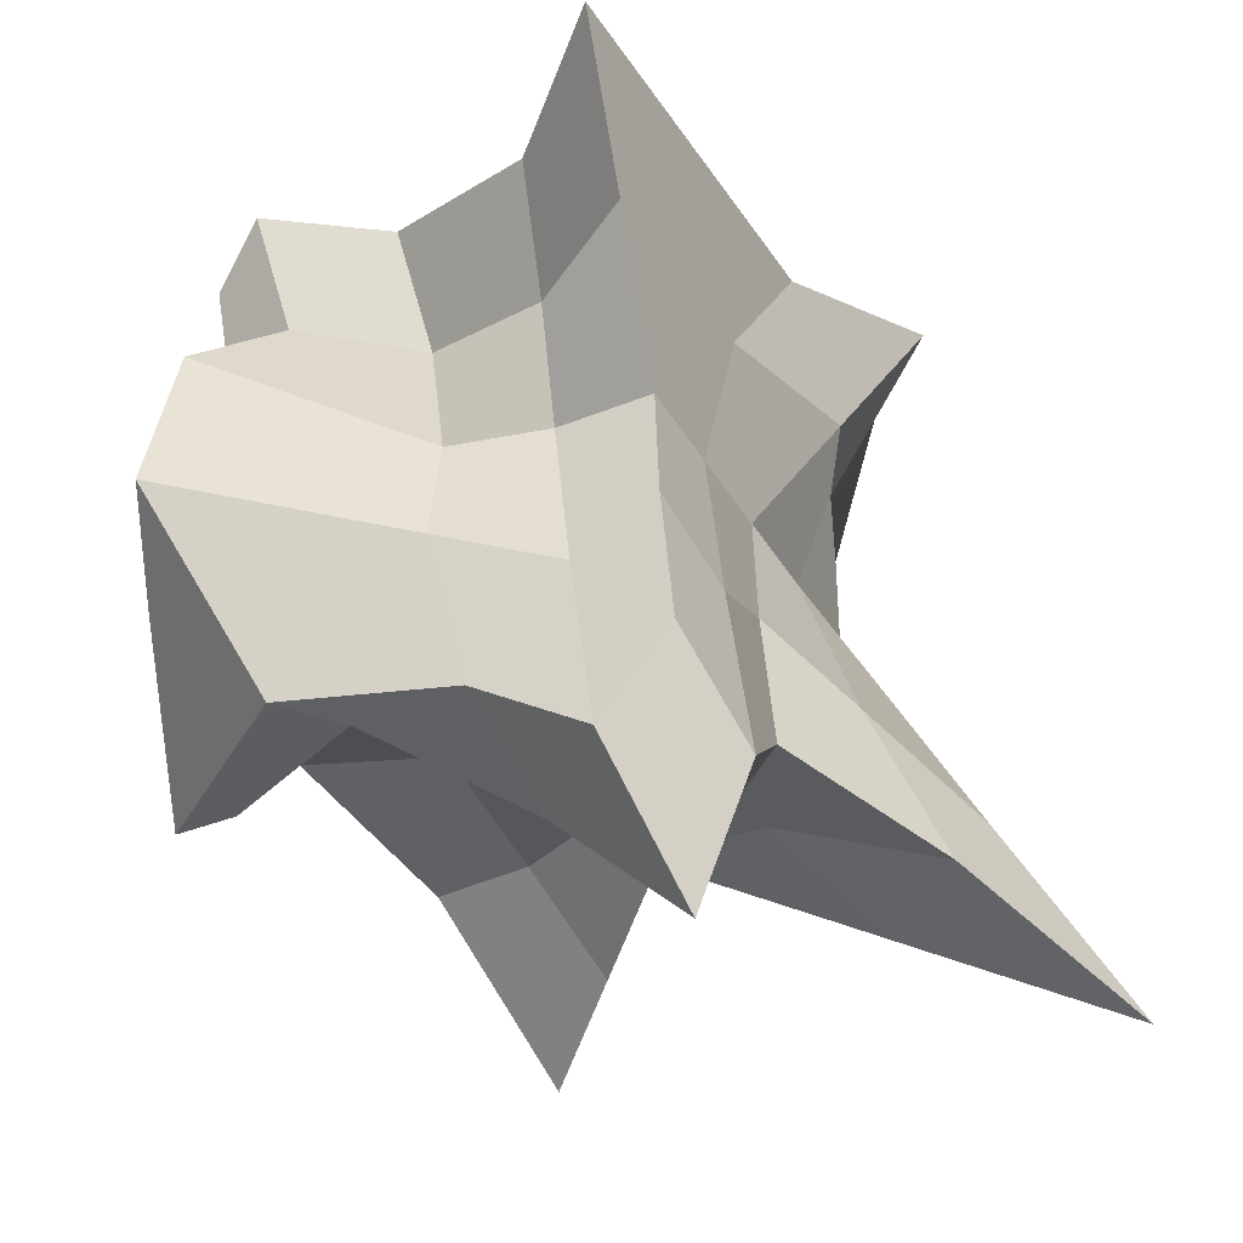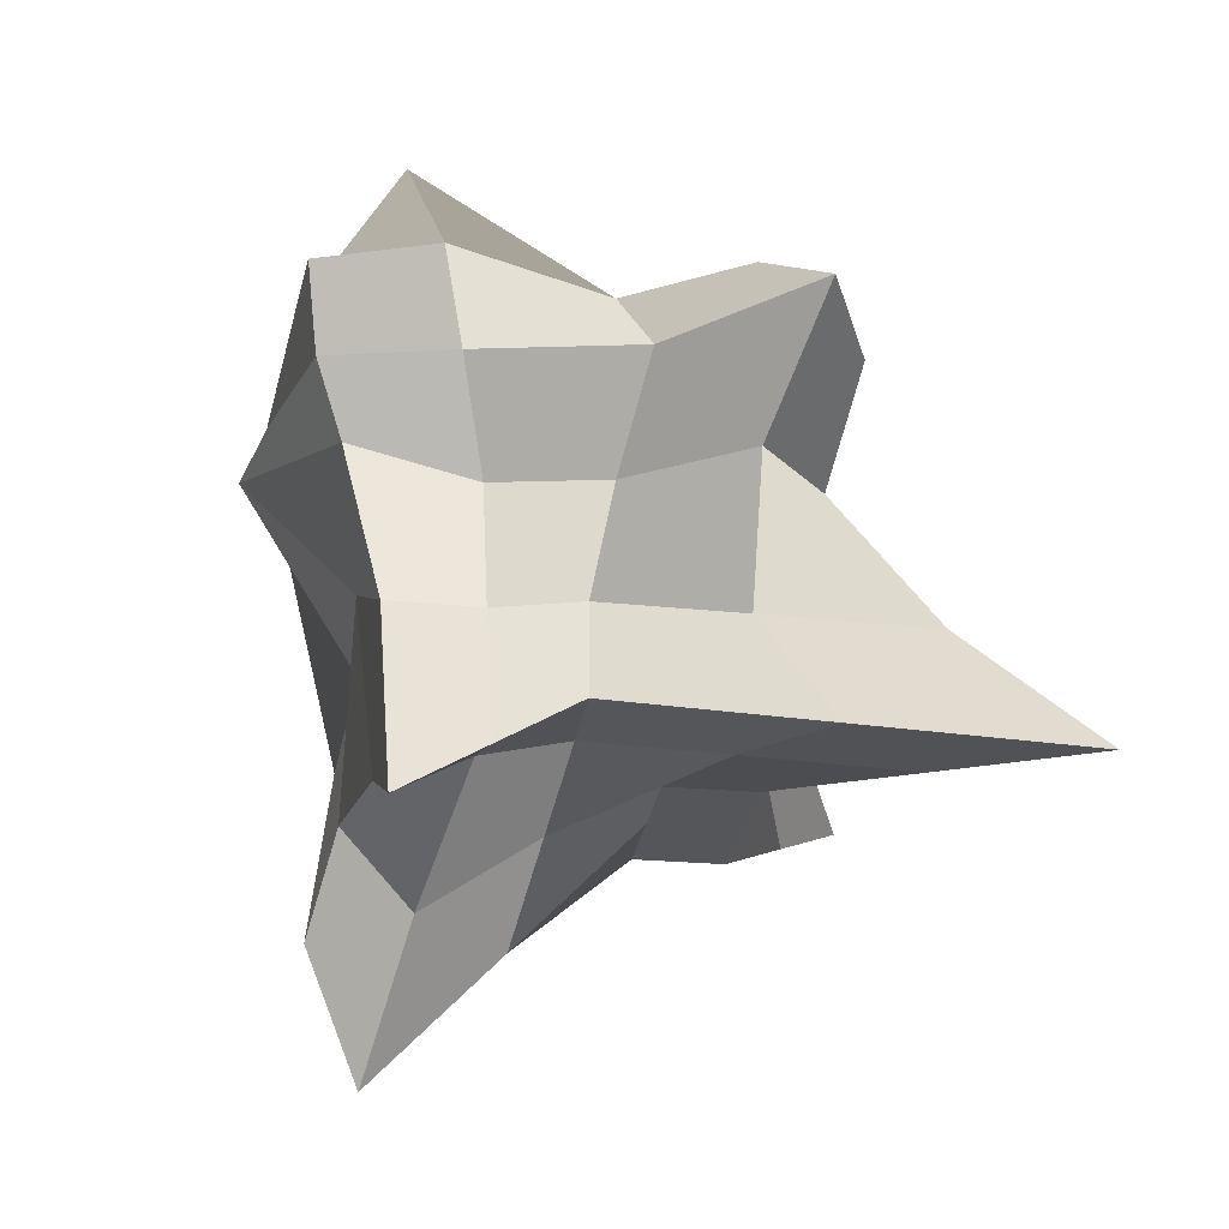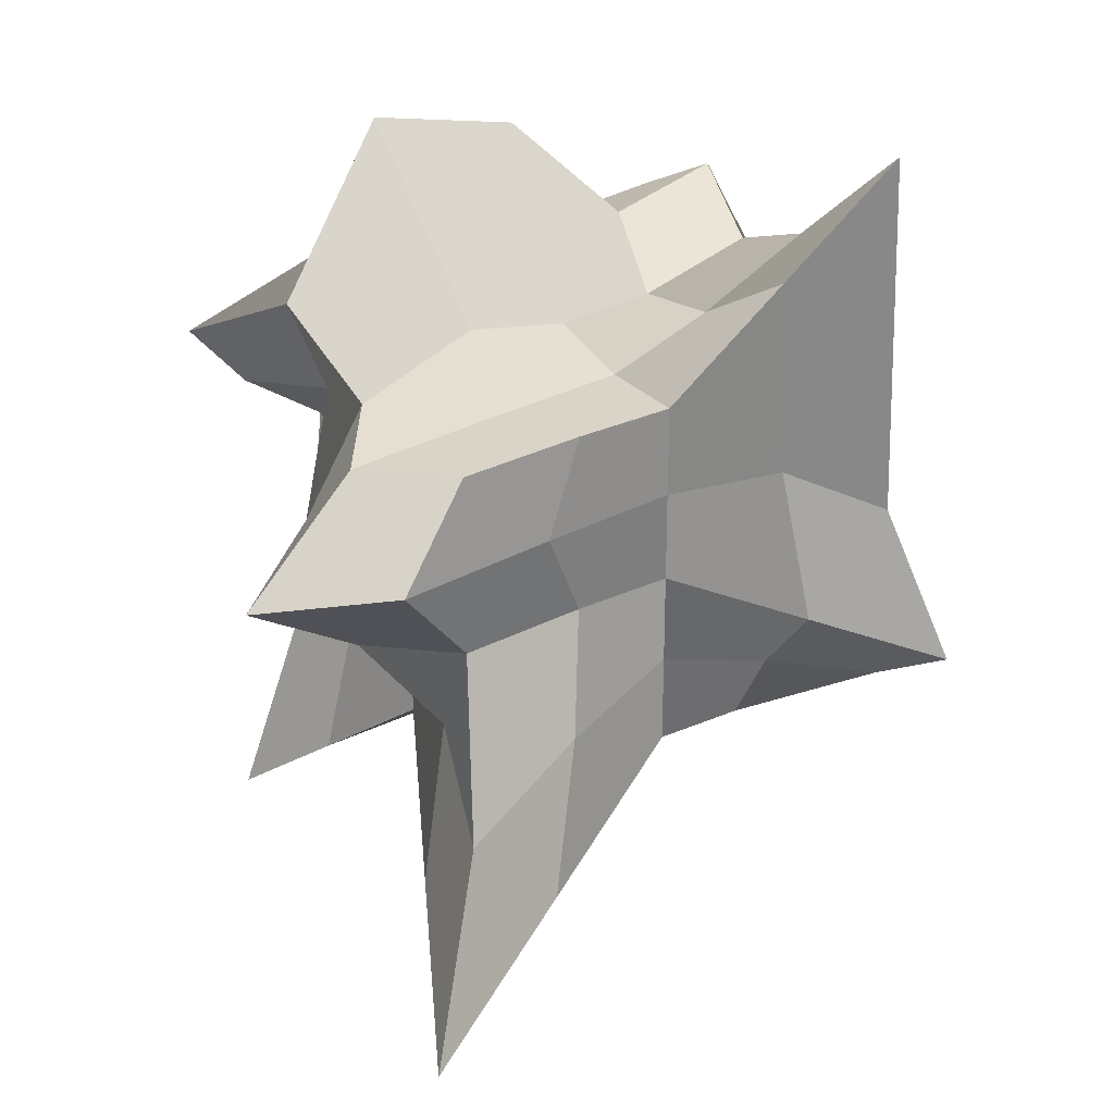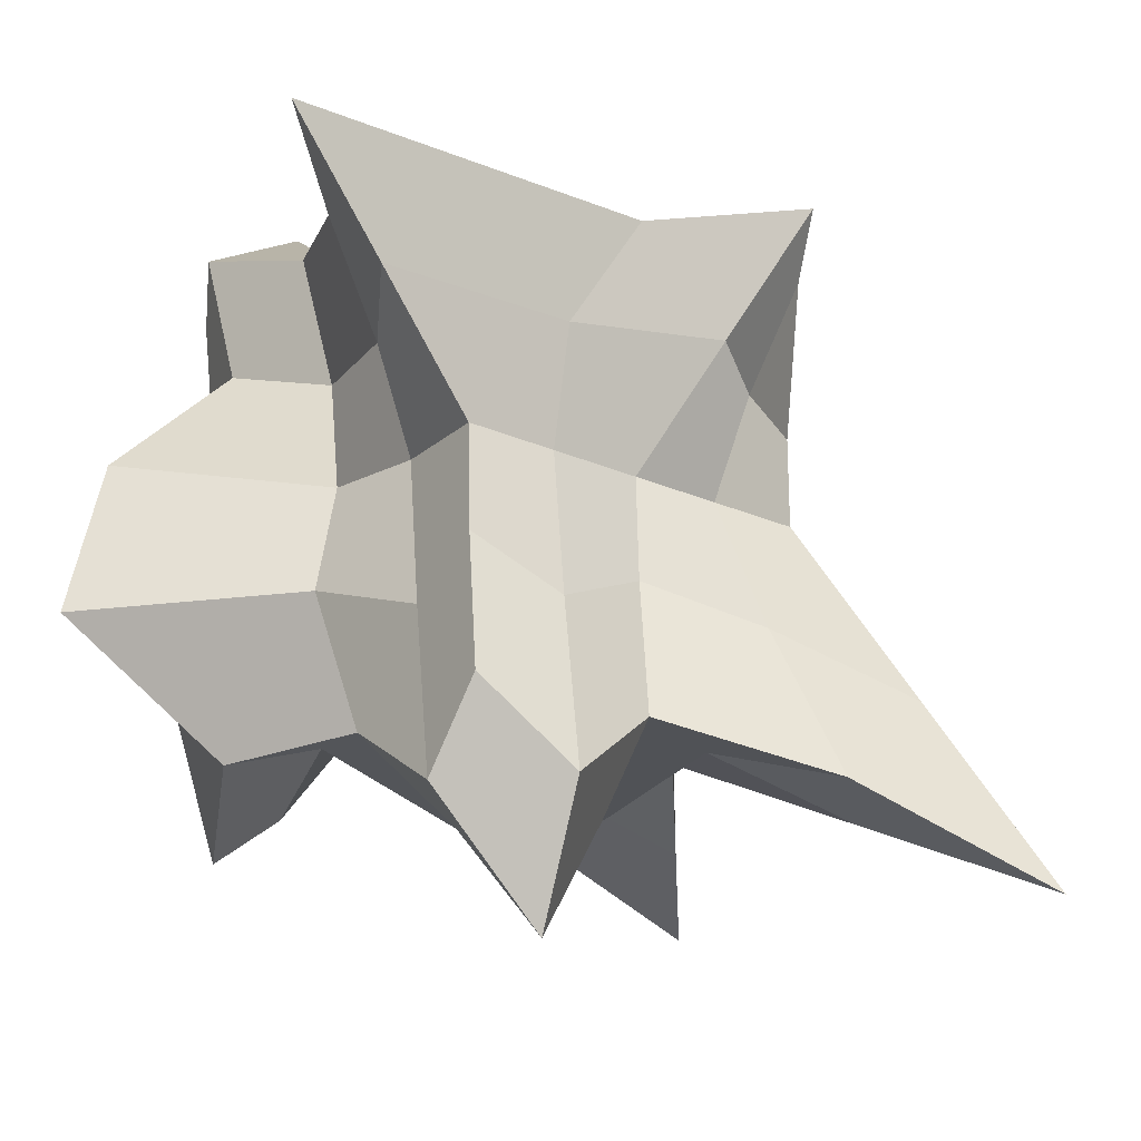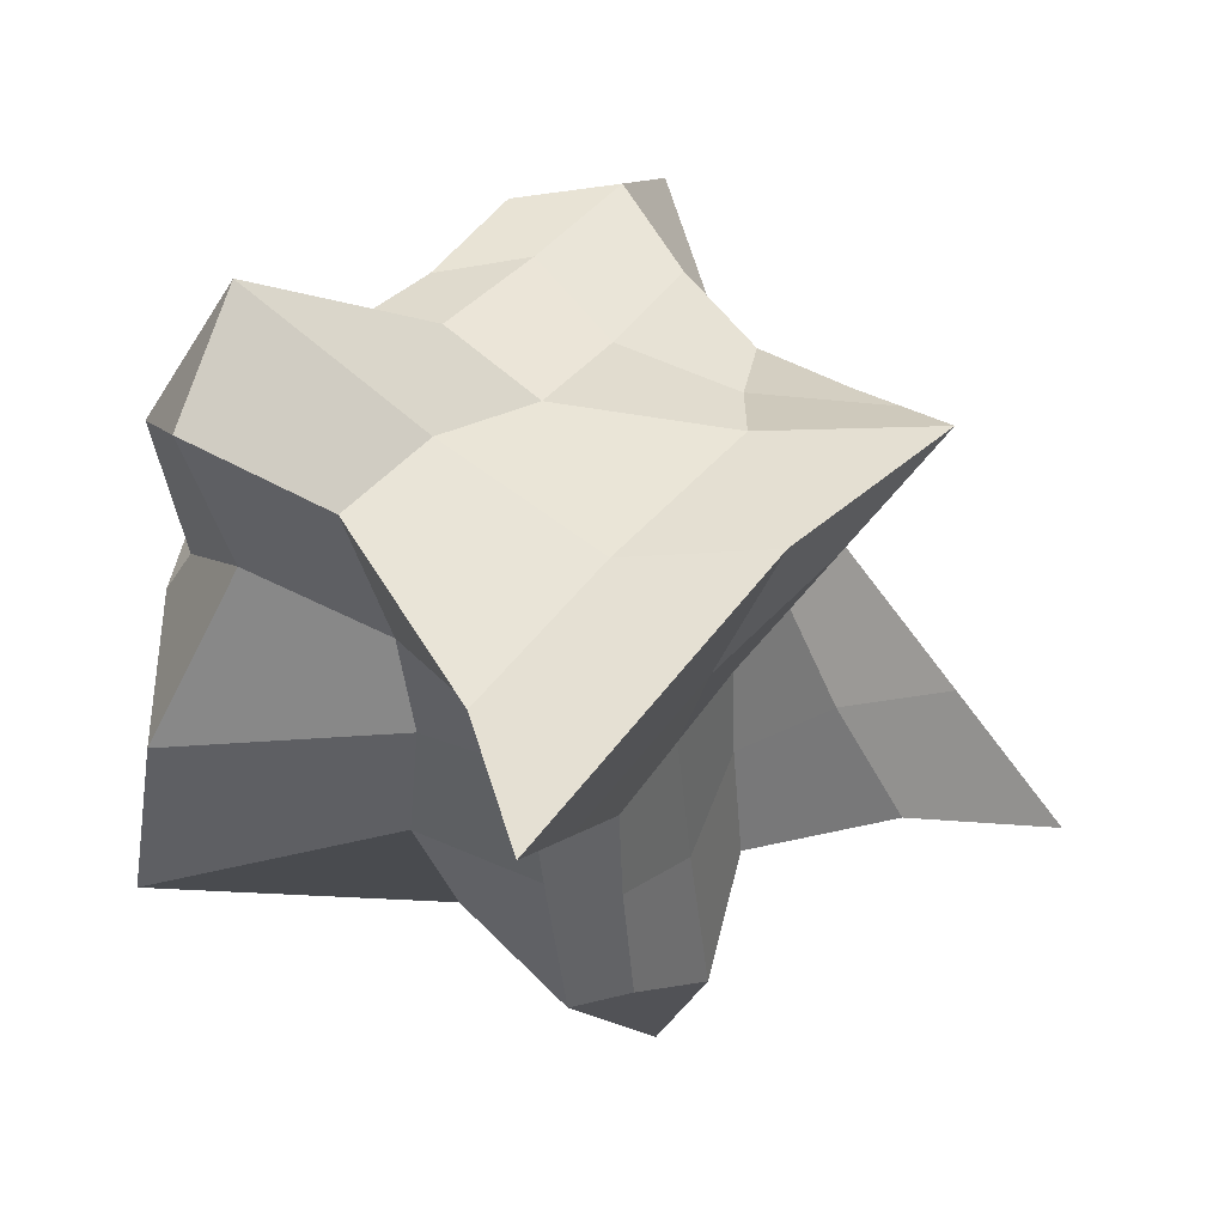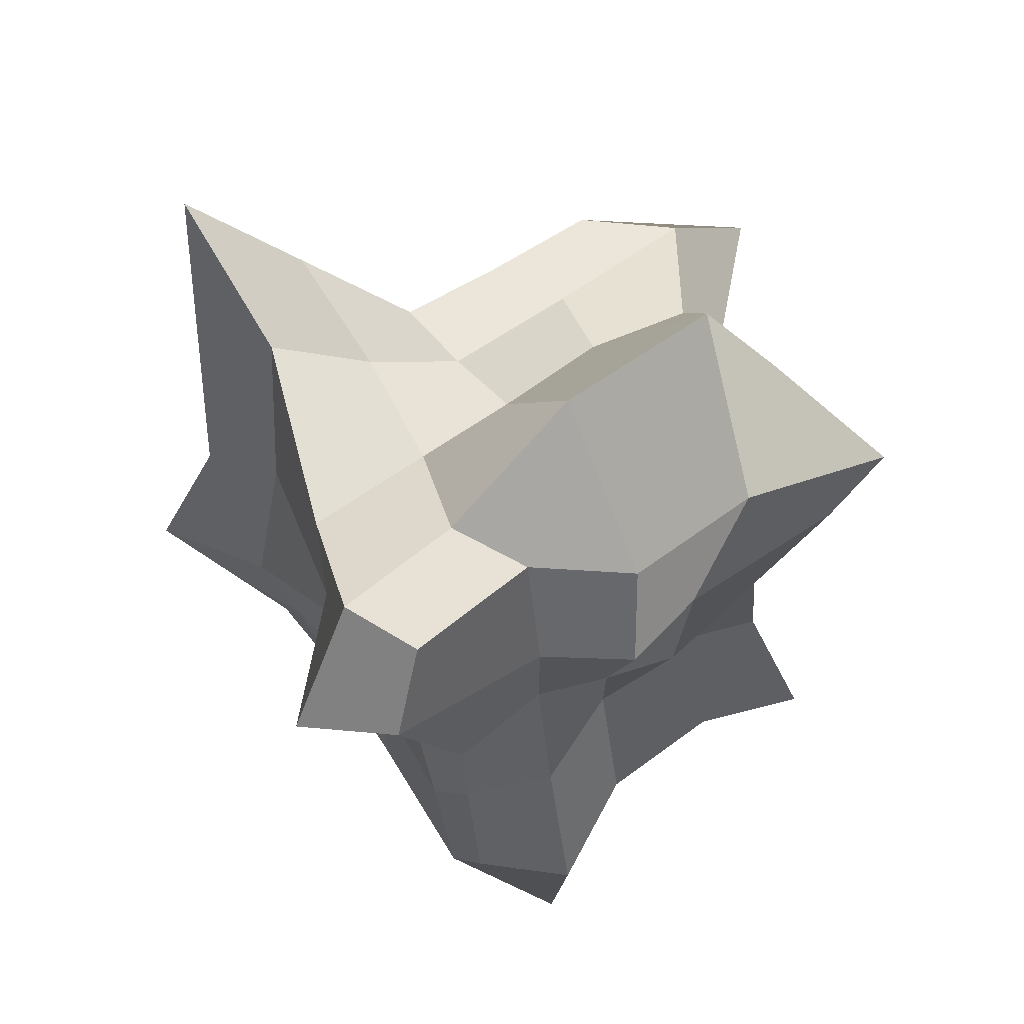
<metadata>
{"format":"obj","ext":"obj","renderer":"f3d","projection":"perspective","resolution":1024,"background":"white","views":[{"elev":-38.3,"azim":27.3,"up":"+Y"},{"elev":-26.1,"azim":-8.2,"up":"+Z"},{"elev":28.6,"azim":56.7,"up":"+Z"},{"elev":-24.0,"azim":53.7,"up":"+Y"},{"elev":47.8,"azim":32.1,"up":"+Y"},{"elev":47.8,"azim":-124.9,"up":"+Z"}]}
</metadata>
<code>
o Cube
v 1 1 -1
v 2.144 -2.14 -1.617
v 1.284 1.2 2.21
v 1.085 -1.296 0.9991
v -1.088 0.9607 -1.317
v -0.9453 -1.594 -1.777
v -1.278 1.441 1.217
v -1.41 -1.551 0.9237
v -1.189 -0.8731 0.3344
v 0 -1 -1
v 1 0 -1
v -1.428 0.1733 1.099
v 1 0 1
v -1.088 -0.03931 -1.317
v -0.2638 1.407 1.211
v 1.69 1.425 -0.6254
v 0.08523 -1.296 0.9991
v -1.122 1.087 -0.115
v -0.08763 0.9607 -1.317
v 1.085 -1.296 -0.0009
v -0.08763 -0.03931 -1.317
v 1 0 0
v 0.08523 -1.296 -0.0009
v -1.395 0.3208 0.2978
v -0.02122 0.02226 1.098
v -0.1124 1.065 -0.1192
v -1.344 -1.259 0.5743
v -0.4726 -1.297 -1.388
v 1.572 -1.07 -1.309
v -1.14 0.6707 1.206
v 1.02 -0.57 0.9998
v -0.9726 -0.7971 -1.388
v -0.9642 1.664 1.394
v 1.352 1.217 0.2161
v 0.7058 -1.714 0.9978
v -1.063 1.02 -0.6075
v 0.5 1 -1
v 1.572 -1.57 -0.8087
v -0.9859 -1.109 -0.6163
v 1.072 -1.57 -1.309
v 1 0.5 -1
v -1.443 -0.5377 1.252
v 1.142 0.6002 1.605
v -1.212 0.4051 -1.765
v 0.642 1.1 1.605
v 1.345 1.212 -0.8127
v -0.7505 -1.274 1.256
v -1.299 1.592 0.6463
v -0.7116 0.9051 -1.765
v 1.206 -1.714 0.4978
v 0.5 0 -1
v -0.7116 -0.09491 -1.765
v 0 -0.5 -1
v -0.2116 0.4051 -1.765
v 1 0 0.5
v 1 0 -0.5
v 1.02 -0.57 -0.000213
v 1.345 0.7124 -0.3127
v 0.2058 -1.714 0.4978
v 0 -1 -0.5
v -0.5052 -0.9251 0.1381
v 0.7058 -1.714 -0.002173
v -1.023 0.04476 -0.4851
v -1.581 0.2833 0.6197
v -1.67 0.09838 0.5967
v -1.055 0.53 -0.04944
v -0.8695 0.2349 1.948
v 0.5 0 1
v -0.01564 -0.57 1.206
v -0.09539 0.6281 1.107
v -0.2216 1.359 0.5722
v -0.07968 1.012 -0.6691
v 0.8451 1.212 -0.3127
v -0.7311 1.144 -0.2356
v -0.709 1.021 -0.9686
v 0.6429 1.088 -0.6295
v 0.6942 1.124 0.5888
v 0.5588 0.5415 1.251
v 0.5852 -0.7958 0.9991
v -0.9095 -0.6098 2.127
v -1.208 0.6324 0.5142
v -1.547 -0.1246 0.7987
v -1.062 -0.299 -0.1992
v 0.737 -1.236 -0.6279
v -0.4907 -1.09 -0.6115
v -0.637 -1.11 0.7626
v 1.143 0.588 -0.6295
v 1.237 -0.7361 -0.6279
v 1.085 -0.7958 0.4991
v -0.9231 0.3102 -2.531
v -0.4887 -0.6231 -1.161
v 0.737 -0.7361 -1.128
v 0.5 0.5 -1
v 1.182 0.6158 0.5384
v 0.9115 -2.428 0.4957
v -1.099 0.467 -0.8292
v -0.7705 0.8938 1.314
v -1.053 2.045 0.7957
f 98 48 7 33
f 97 33 7 30
f 96 36 5 44
f 95 50 4 35
f 94 34 3 43
f 93 37 1 41
f 92 51 11 29
f 91 52 21 53
f 90 49 19 54
f 89 55 13 31
f 88 56 22 57
f 87 46 16 58
f 86 59 17 47
f 85 60 23 61
f 84 38 20 62
f 83 63 14 32
f 82 64 24 65
f 81 48 18 66
f 80 67 12 42
f 79 68 25 69
f 78 45 15 70
f 77 71 15 45
f 76 72 26 73
f 75 36 18 74
f 72 75 74 26
f 19 49 75 72
f 49 5 36 75
f 46 76 73 16
f 1 37 76 46
f 37 19 72 76
f 34 77 45 3
f 16 73 77 34
f 73 26 71 77
f 68 78 70 25
f 13 43 78 68
f 43 3 45 78
f 35 79 69 17
f 4 31 79 35
f 31 13 68 79
f 47 80 42 8
f 17 69 80 47
f 69 25 67 80
f 64 81 66 24
f 12 30 81 64
f 30 7 48 81
f 27 82 65 9
f 8 42 82 27
f 42 12 64 82
f 39 83 32 6
f 9 65 83 39
f 65 24 63 83
f 60 84 62 23
f 10 40 84 60
f 40 2 38 84
f 39 85 61 9
f 6 28 85 39
f 28 10 60 85
f 27 86 47 8
f 9 61 86 27
f 61 23 59 86
f 56 87 58 22
f 11 41 87 56
f 41 1 46 87
f 38 88 57 20
f 2 29 88 38
f 29 11 56 88
f 50 89 31 4
f 20 57 89 50
f 57 22 55 89
f 52 90 54 21
f 14 44 90 52
f 44 5 49 90
f 28 91 53 10
f 6 32 91 28
f 32 14 52 91
f 40 92 29 2
f 10 53 92 40
f 53 21 51 92
f 51 93 41 11
f 21 54 93 51
f 54 19 37 93
f 55 94 43 13
f 22 58 94 55
f 58 16 34 94
f 59 95 35 17
f 23 62 95 59
f 62 20 50 95
f 63 96 44 14
f 24 66 96 63
f 66 18 36 96
f 67 97 30 12
f 25 70 97 67
f 70 15 33 97
f 71 98 33 15
f 26 74 98 71
f 74 18 48 98

</code>
